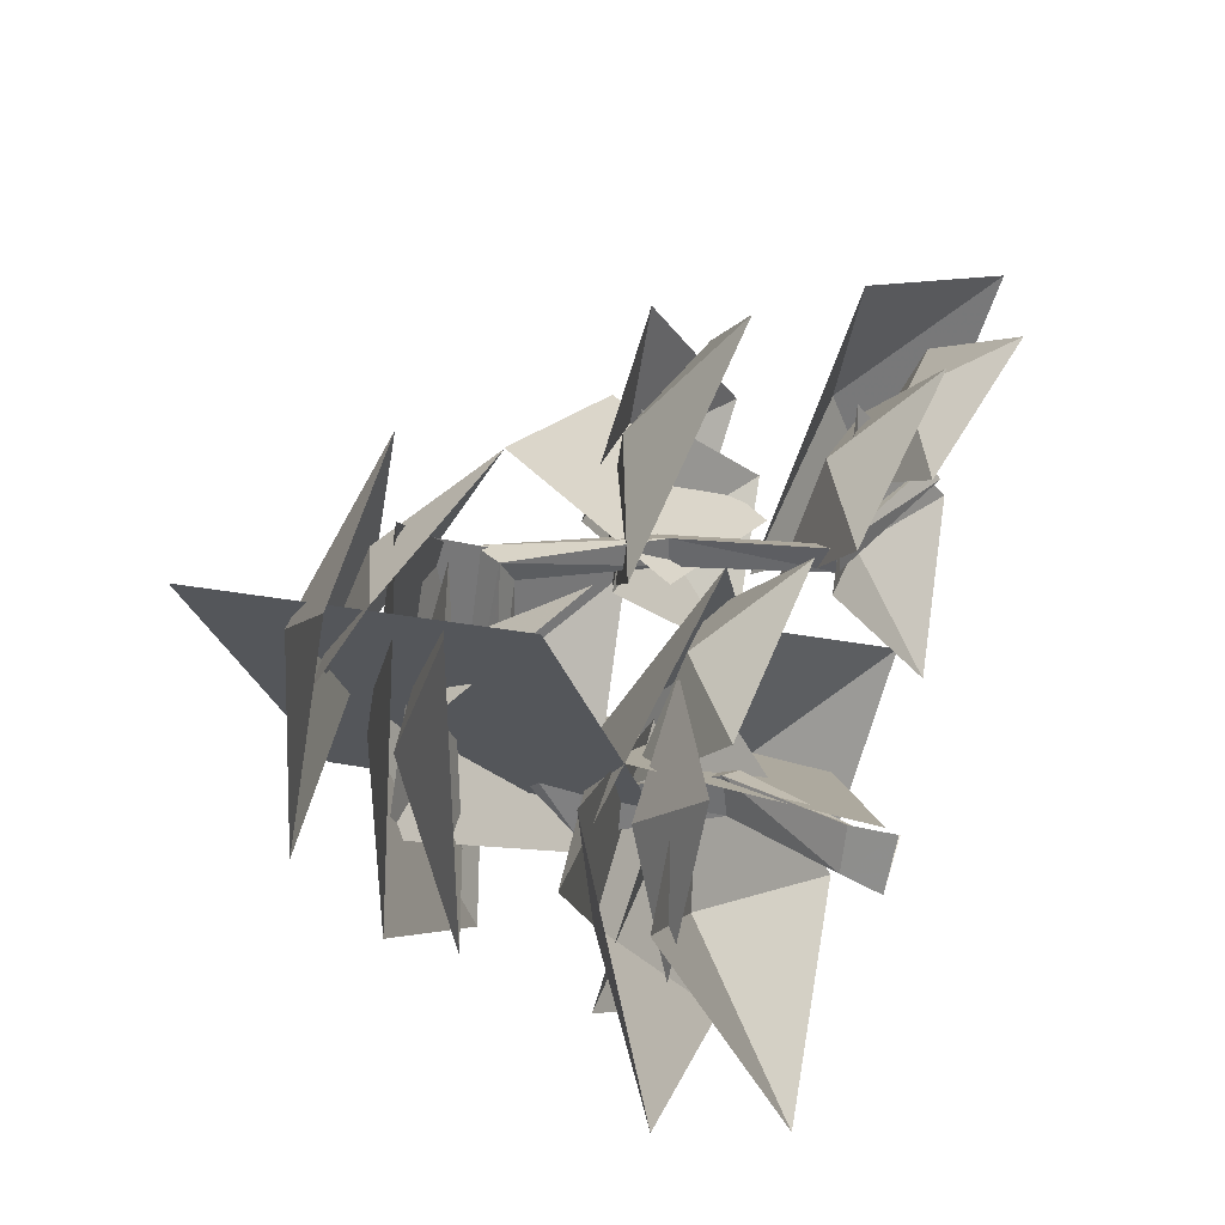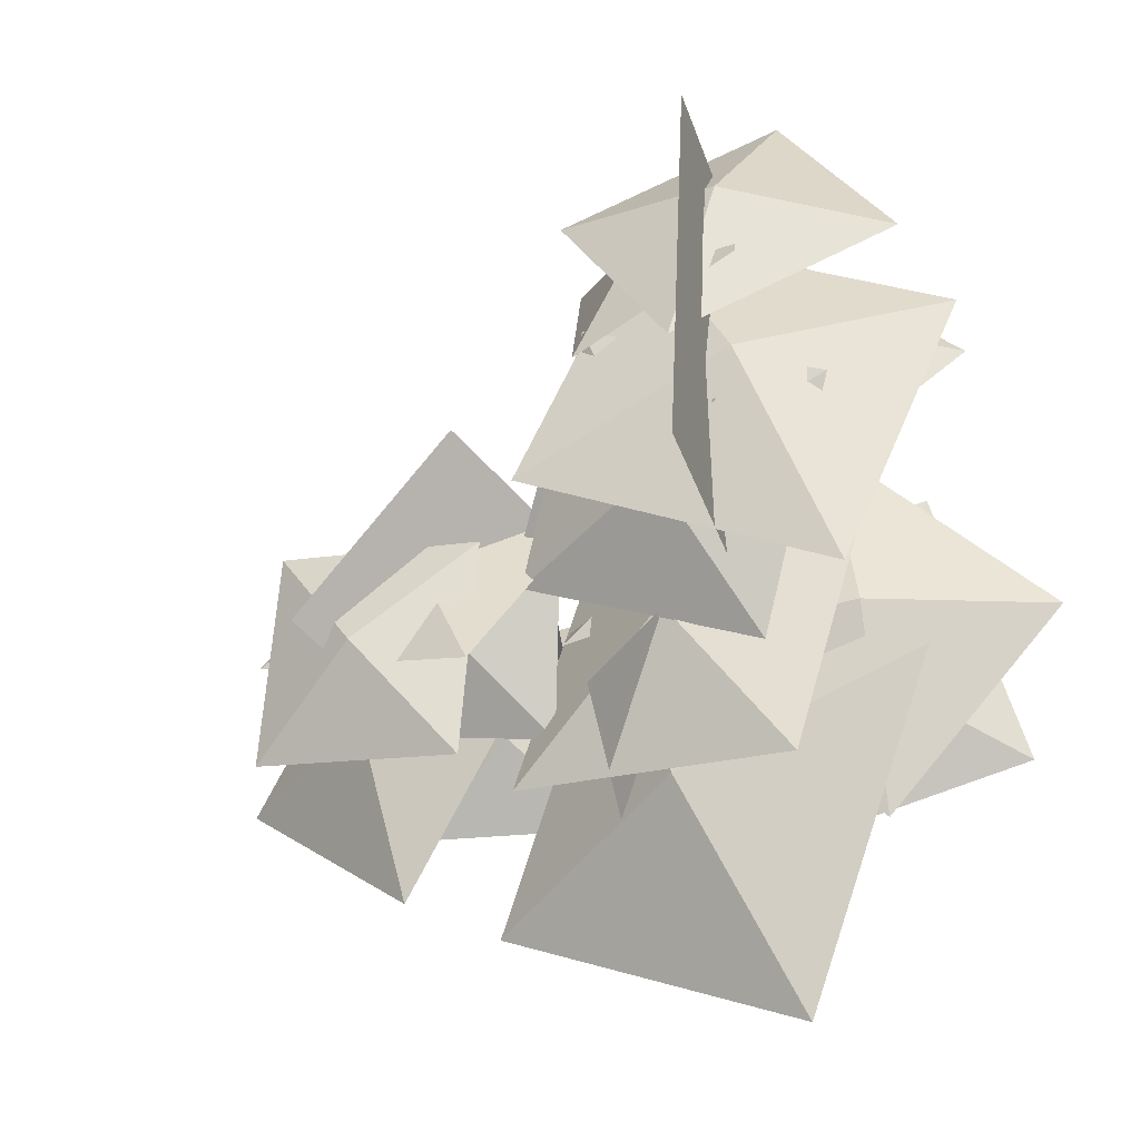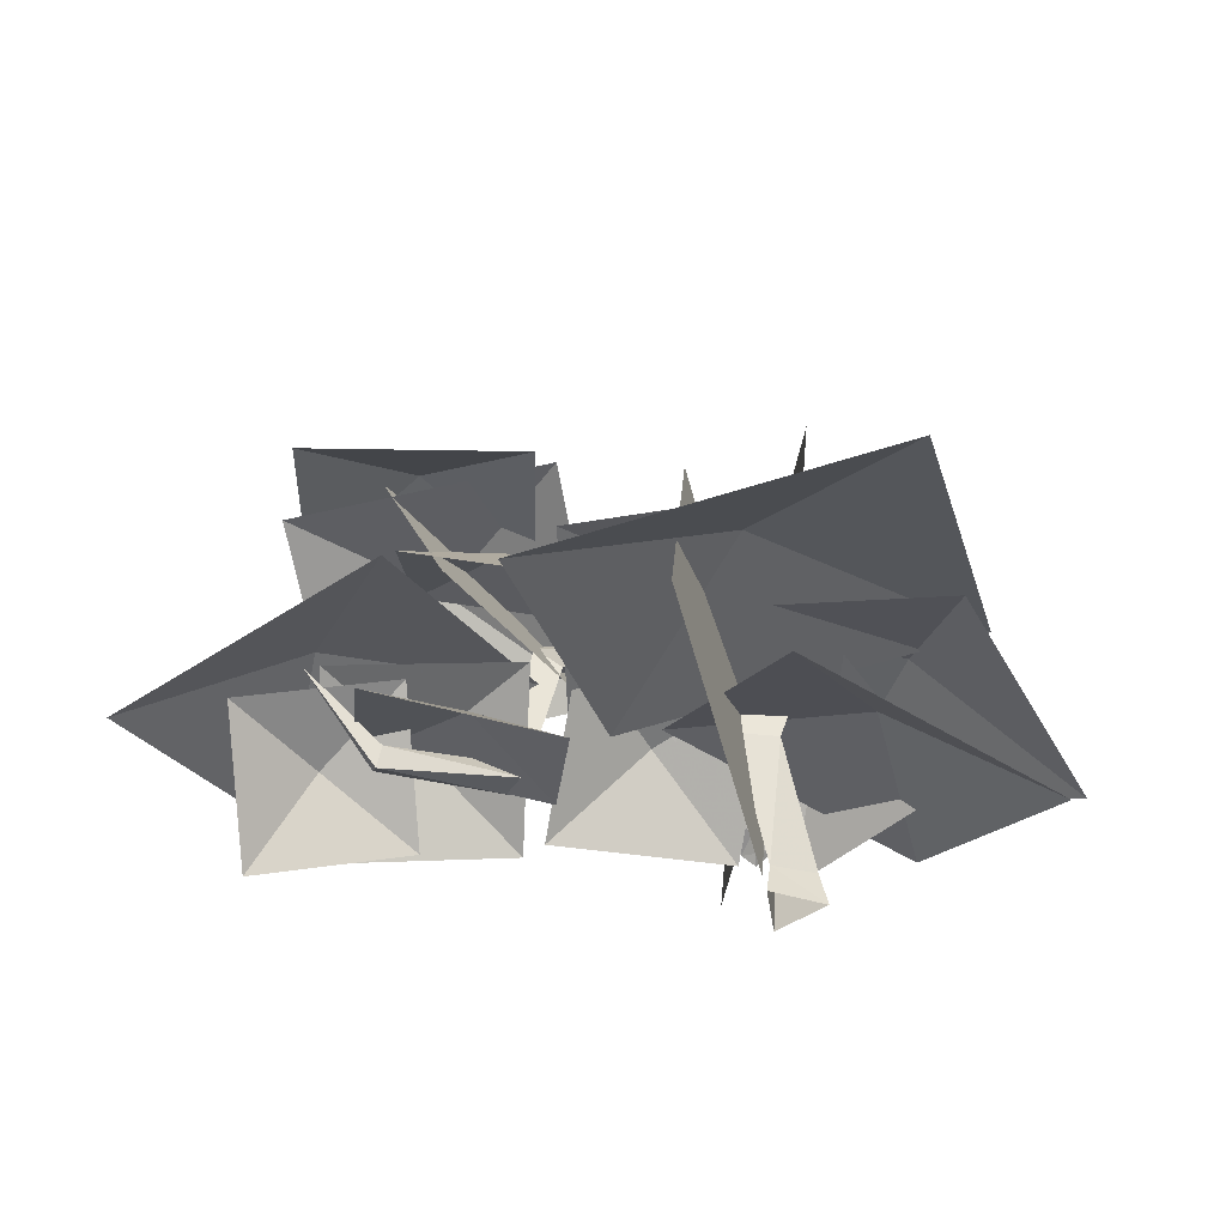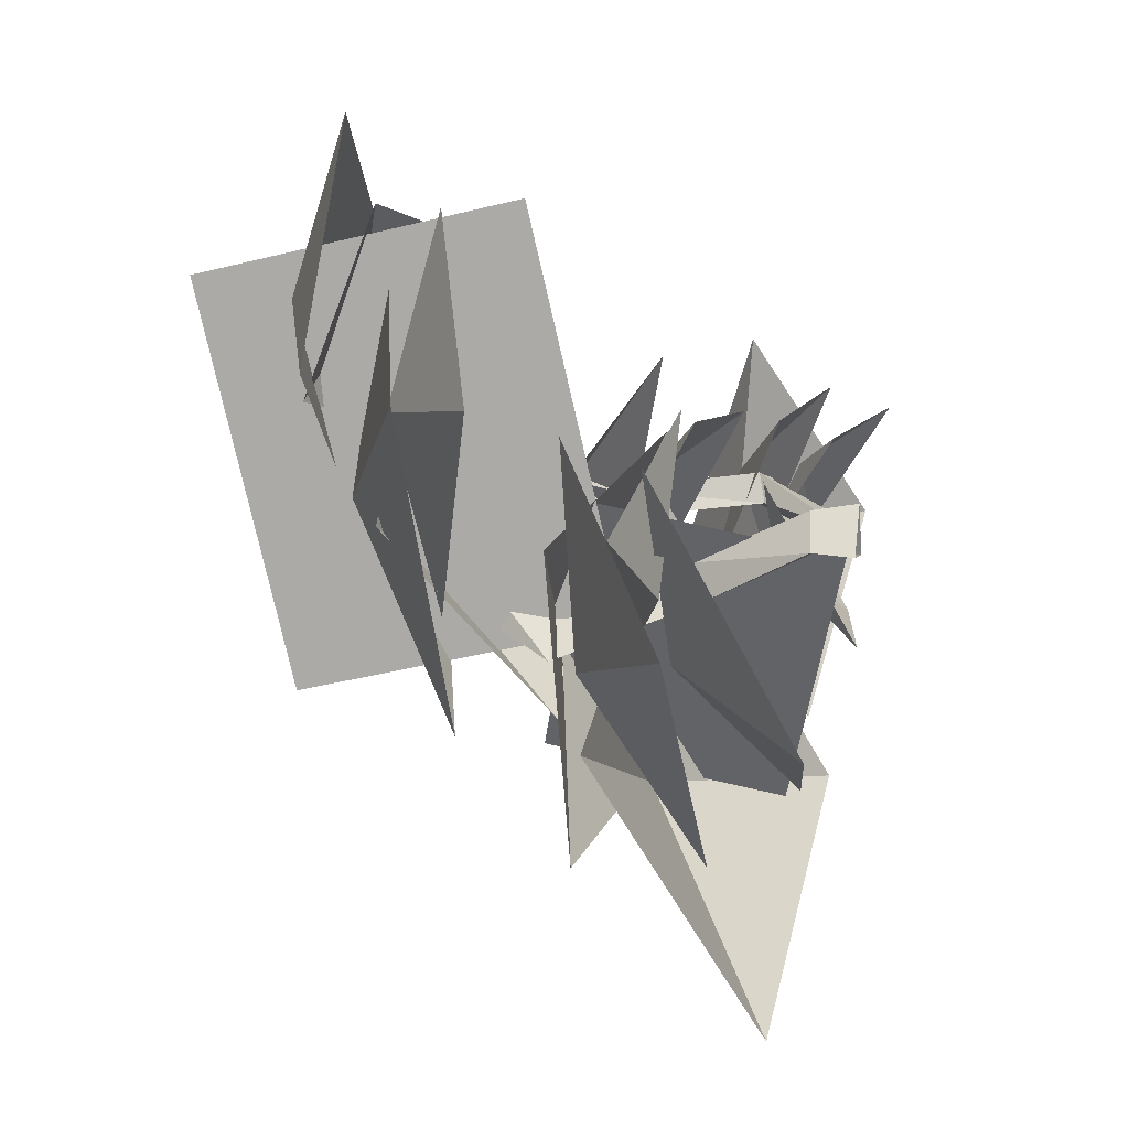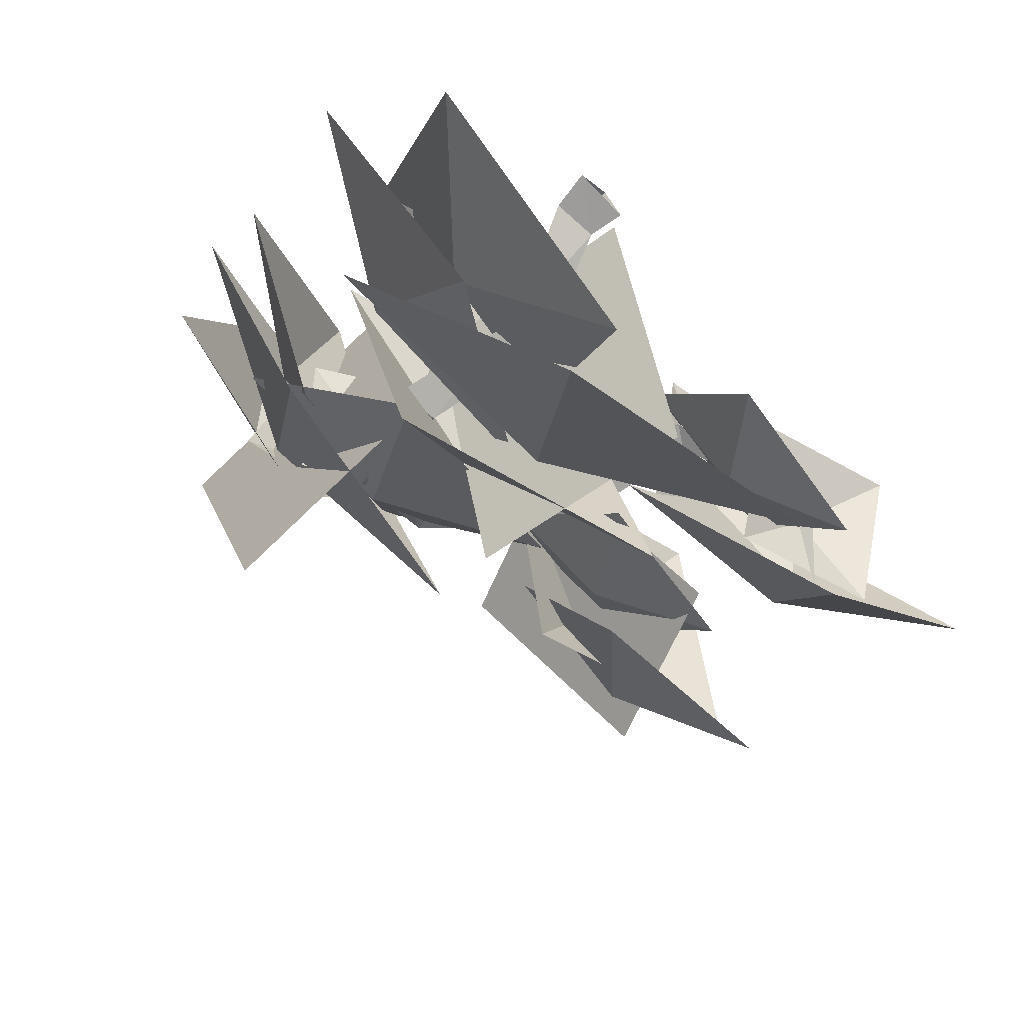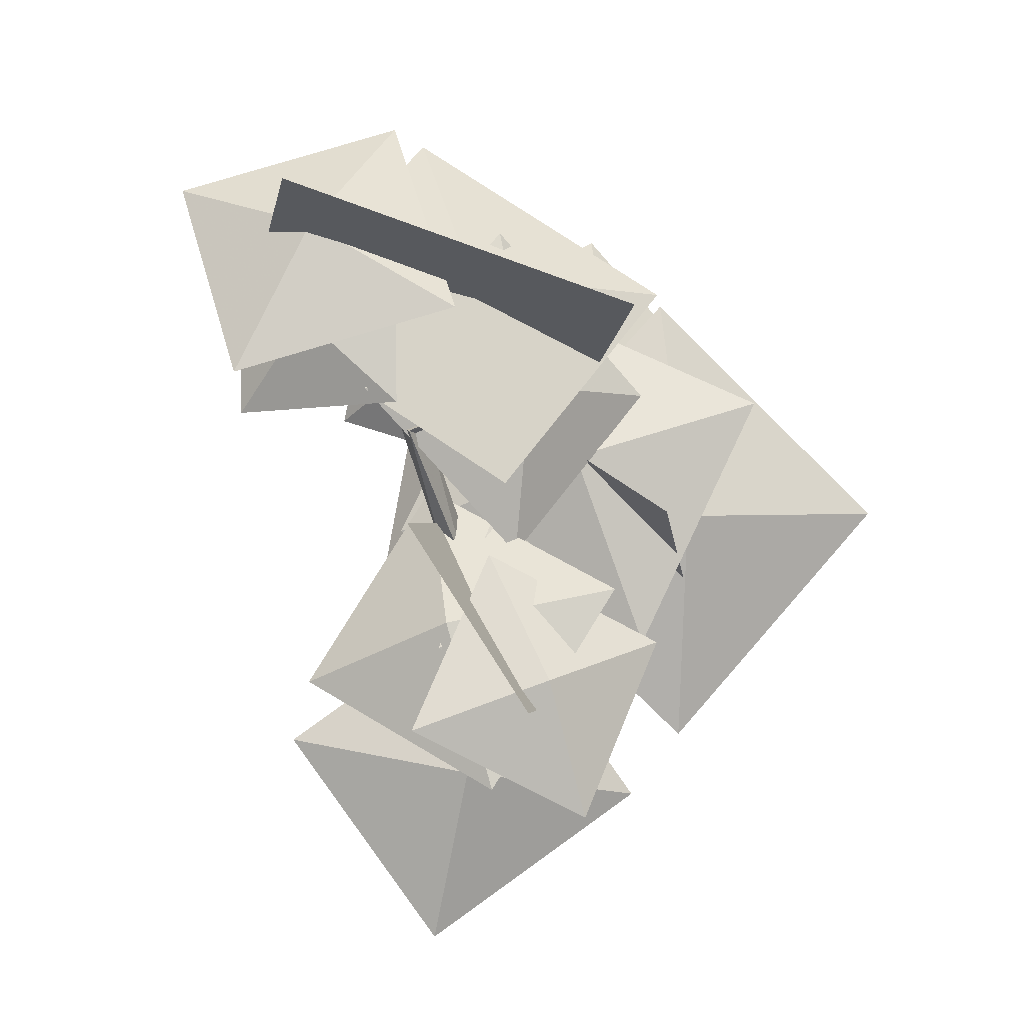
<metadata>
{"format":"obj","ext":"obj","renderer":"f3d","projection":"perspective","resolution":1024,"background":"white","views":[{"elev":62.5,"azim":107.1,"up":"+Y"},{"elev":-46.7,"azim":19.3,"up":"+Y"},{"elev":-50.3,"azim":-14.7,"up":"+Z"},{"elev":5.9,"azim":101.6,"up":"+Y"},{"elev":-72.5,"azim":134.2,"up":"+Y"},{"elev":68.7,"azim":-80.9,"up":"+Z"}]}
</metadata>
<code>
g xila_yewai_45_honghua_01b
v 43.23 -31.2 33.48
v 19.97 -16.65 31.73
v 4.425 -41.61 30.81
v 30.35 -53.07 22.91
v -3.298 -2.101 29.98
v -16.18 -23.97 19.42
v 17.46 -74.94 12.35
v -5.802 -60.39 10.6
v -29.07 -45.84 8.852
v 3.375 -22.03 36.9
v 17.77 -34.88 27.71
v 34.66 -21.77 35.83
v 17.87 -6.35 37.69
v 32.17 -47.72 18.51
v 46.66 -32.04 19.29
v 32.37 9.335 38.48
v 46.77 -3.509 29.28
v 61.16 -16.35 20.08
v 36.16 -30.52 51.83
v 46.62 -8.064 53.26
v 26.56 0.3059 68.5
v 14.22 -20.69 57.93
v 57.07 14.39 54.69
v 35.12 24.22 60.79
v -7.729 -10.86 64.03
v 2.724 11.59 65.46
v 13.18 34.05 66.89
v 29.48 13.46 74.47
v 28.51 26.77 69.57
v 13.36 26.13 70.78
v 15.94 11.13 70.8
v 27.55 40.09 64.66
v 14.01 37.75 61
v 2.398 8.799 67.14
v 1.434 22.11 62.23
v 0.4707 35.42 57.33
v 18.48 1.662 72.27
v 35.3 9.819 70.07
v 27.64 27.32 76.45
v 10.19 18.55 71.53
v 52.12 17.98 67.88
v 43.84 34.86 67.15
v 1.909 35.44 70.8
v 18.73 43.59 68.61
v 35.55 51.75 66.42
v -16.57 -9.509 53.35
v -32.42 -5.78 53.18
v -36.41 -22.74 53.22
v -20 -24.35 47.59
v -48.27 -2.051 53.01
v -51.7 -16.89 47.25
v -23.43 -39.19 41.83
v -39.28 -35.46 41.66
v -55.13 -31.73 41.49
v -6.289 8.133 30.46
v -13.02 -14.38 30.03
v 7.38 -20.73 43.29
v 15.79 1.445 34.94
v -19.75 -36.89 29.59
v 2.329 -43.58 34.07
v 37.87 -5.243 39.42
v 31.14 -27.76 38.98
v 24.41 -50.27 38.55
v -44.93 20.67 23.23
v -58.48 6.085 15.45
v -46.68 -10.47 25.92
v -30.25 5.429 26.21
v -72.03 -8.498 7.663
v -57.35 -23.74 10.65
v -15.56 -9.809 29.2
v -29.11 -24.39 21.42
v -42.66 -38.98 13.63
v -12.75 9.489 14.88
v -26.64 11.46 12.62
v -29.85 0.9152 23.11
v -15.47 -3.301 20.47
v -40.54 13.43 10.35
v -43.27 0.644 15.94
v -18.2 -16.09 26.05
v -32.1 -14.12 23.79
v -45.99 -12.15 21.53
v 3.446 -4.786 30.51
v 6.979 -22.86 19.6
v 29.39 -21.13 24
v 23.96 0.7618 27.96
v 10.51 -40.94 8.702
v 31.02 -35.39 6.151
v 44.47 6.31 25.4
v 48 -11.77 14.5
v 51.54 -29.84 3.599
v 21.37 -25.31 33.47
v 32.47 -18.03 28.35
v 26.22 -5.055 33.25
v 13.53 -13.45 33.32
v 43.56 -10.76 23.23
v 35.71 1.097 23.08
v 5.681 -1.592 33.16
v 16.77 5.681 28.04
v 27.87 12.95 22.92
v 17.39 -14.11 36.24
v 18.15 -1.687 29.36
v 3.549 1.044 32.67
v 3.235 -14.01 34.85
v 18.9 10.73 22.47
v 4.753 10.83 21.08
v -10.92 -13.92 33.46
v -10.16 -1.499 26.58
v -9.398 10.92 19.69
v -18.64 -30.97 51.8
v -10.63 -13.87 47.21
v -28.67 -4.339 51.22
v -36.32 -23.51 48.72
v -2.621 3.228 42.61
v -20.3 10.68 39.53
v -54 -16.06 45.65
v -45.99 1.042 41.05
v -37.98 18.14 36.45
v 56.13 13.7 45.55
v 42.54 26.62 50.41
v 32.97 12.24 61.87
v 44.04 -0.7338 50.09
v 28.95 39.54 55.26
v 16.85 25.11 59.8
v 31.94 -15.17 54.62
v 18.34 -2.249 59.48
v 4.749 10.67 64.33
v -13.11 -29.12 30.06
v -9.971 -18.92 38.03
v -22.94 -19.53 43.9
v -26.05 -26.61 31.93
v -6.834 -8.72 45.99
v -19.78 -6.208 47.87
v -39 -24.1 33.81
v -35.86 -13.9 41.78
v -32.72 -3.695 49.75
v 21.7 -30.27 40.75
v 30.09 -16.37 51.32
v 11.79 -11.95 60.01
v 4.452 -21.84 43.34
v 38.47 -2.473 61.89
v 21.22 5.959 64.48
v -12.8 -13.41 45.93
v -4.41 0.4903 56.5
v 3.975 14.39 67.08
v 29.92 17.86 58.07
v 18.59 18.92 51.08
v 12.79 8.446 58.87
v 26.47 5.499 61.77
v 7.26 19.99 44.09
v 3.813 7.63 47.79
v 23.02 -6.86 65.47
v 11.7 -5.795 58.48
v 0.3672 -4.729 51.49
v -27.71 6.202 8.397
v -39.14 8.044 5.215
v -43.07 1.217 15.37
v -31.05 -3.322 14.91
v -50.58 9.887 2.033
v -53.92 0.3633 8.543
v -34.4 -12.85 21.42
v -45.83 -11 18.23
v -57.27 -9.16 15.05
v -38.2 2.775 21.09
v -40.21 -9.46 14.32
v -25.81 -13.25 16.89
v -24.27 1.637 19.01
v -42.23 -21.7 7.544
v -28.3 -22.83 5.462
v -10.35 0.4984 16.93
v -12.36 -11.74 10.15
v -14.37 -23.97 3.38
f 1 2 3
f 3 4 1
f 3 2 5
f 5 6 3
f 7 4 3
f 3 8 7
f 3 6 9
f 9 8 3
f 10 11 12
f 12 13 10
f 12 11 14
f 14 15 12
f 16 13 12
f 12 17 16
f 12 15 18
f 18 17 12
f 19 20 21
f 21 22 19
f 21 20 23
f 23 24 21
f 25 22 21
f 21 26 25
f 21 24 27
f 27 26 21
f 28 29 30
f 30 31 28
f 30 29 32
f 32 33 30
f 34 31 30
f 30 35 34
f 30 33 36
f 36 35 30
f 37 38 39
f 39 40 37
f 39 38 41
f 41 42 39
f 43 40 39
f 39 44 43
f 39 42 45
f 45 44 39
f 46 47 48
f 48 49 46
f 48 47 50
f 50 51 48
f 52 49 48
f 48 53 52
f 48 51 54
f 54 53 48
f 55 56 57
f 57 58 55
f 57 56 59
f 59 60 57
f 61 58 57
f 57 62 61
f 57 60 63
f 63 62 57
f 64 65 66
f 66 67 64
f 66 65 68
f 68 69 66
f 70 67 66
f 66 71 70
f 66 69 72
f 72 71 66
f 73 74 75
f 75 76 73
f 75 74 77
f 77 78 75
f 79 76 75
f 75 80 79
f 75 78 81
f 81 80 75
f 82 83 84
f 84 85 82
f 84 83 86
f 86 87 84
f 88 85 84
f 84 89 88
f 84 87 90
f 90 89 84
f 91 92 93
f 93 94 91
f 93 92 95
f 95 96 93
f 97 94 93
f 93 98 97
f 93 96 99
f 99 98 93
f 100 101 102
f 102 103 100
f 102 101 104
f 104 105 102
f 106 103 102
f 102 107 106
f 102 105 108
f 108 107 102
f 109 110 111
f 111 112 109
f 111 110 113
f 113 114 111
f 115 112 111
f 111 116 115
f 111 114 117
f 117 116 111
f 118 119 120
f 120 121 118
f 120 119 122
f 122 123 120
f 124 121 120
f 120 125 124
f 120 123 126
f 126 125 120
f 127 128 129
f 129 130 127
f 129 128 131
f 131 132 129
f 133 130 129
f 129 134 133
f 129 132 135
f 135 134 129
f 136 137 138
f 138 139 136
f 138 137 140
f 140 141 138
f 142 139 138
f 138 143 142
f 138 141 144
f 144 143 138
f 145 146 147
f 147 148 145
f 147 146 149
f 149 150 147
f 151 148 147
f 147 152 151
f 147 150 153
f 153 152 147
f 154 155 156
f 156 157 154
f 156 155 158
f 158 159 156
f 160 157 156
f 156 161 160
f 156 159 162
f 162 161 156
f 163 164 165
f 165 166 163
f 165 164 167
f 167 168 165
f 169 166 165
f 165 170 169
f 165 168 171
f 171 170 165
g xila_yewai_45_honghua_01b
v 20.09 -0.9067 6.635
v 19.93 0.09807 0.05338
v 16.78 -7.114 0.05338
v 17.62 -6.545 5.593
v 25.57 -6.663 0.05338
v 24.57 -6.227 6.114
v 19.93 0.09807 0.05338
v 20.09 -0.9067 6.635
v 14.57 -8.988 24.4
v 11.15 -13.41 22.87
v 17.54 -14.5 22.74
v 14.57 -8.988 24.4
v 16.12 -20.93 41.57
v 18.99 -15.95 42.29
v 22.95 -22 41.93
v 18.99 -15.95 42.29
v 11.31 -11.52 54.24
v 16.25 -8.535 54.72
v 15.29 -13.25 59.06
v 16.25 -8.535 54.72
v 1.199 3.312 56.82
v 1.893 8.373 58.46
v -0.5991 6.364 62.82
v 1.893 8.373 58.46
v -11.08 -5.109 39.3
v -12.98 -0.9857 40.01
v -15.3 -5 42.23
v -12.98 -0.9857 40.01
v -15.61 -2.923 17.39
v -16.51 1.566 18.31
v -19.26 -2.701 19.87
v -16.51 1.566 18.31
v -36.69 -8.242 8.095
v -36.72 -5.575 10.24
v -36.22 -9.033 11.81
v -36.72 -5.575 10.24
v -48.45 -13.74 18.79
v 27.37 30.52 91.03
v 20.33 -27.46 78.62
v 18.65 -17.3 32.12
v 25.68 40.68 44.53
v -43.67 -20.4 57.27
v -17.29 3.618 64.28
v -6.237 -0.8036 37.83
v -32.62 -24.82 30.82
v -2.097 -37.65 47.81
v 20.6 -0.1173 37.06
v 16.16 -7.455 2.079
v -6.535 -44.99 12.83
f 172 173 174
f 174 175 172
f 175 174 176
f 176 177 175
f 177 176 178
f 178 179 177
f 180 175 181
f 175 180 172
f 175 177 182
f 182 181 175
f 177 179 183
f 183 182 177
f 184 185 180
f 180 181 184
f 182 184 181
f 184 182 186
f 187 186 182
f 182 183 187
f 188 189 185
f 185 184 188
f 190 188 184
f 184 186 190
f 186 187 191
f 191 190 186
f 192 193 189
f 189 188 192
f 194 192 188
f 188 190 194
f 195 194 190
f 190 191 195
f 196 197 193
f 193 192 196
f 198 196 192
f 192 194 198
f 199 198 194
f 194 195 199
f 200 201 197
f 197 196 200
f 202 200 196
f 196 198 202
f 203 202 198
f 198 199 203
f 204 205 201
f 201 200 204
f 206 204 200
f 200 202 206
f 207 206 202
f 202 203 207
f 205 204 208
f 204 206 208
f 206 207 208
f 209 210 211
f 211 212 209
f 213 214 215
f 215 216 213
f 217 218 219
f 219 220 217

</code>
